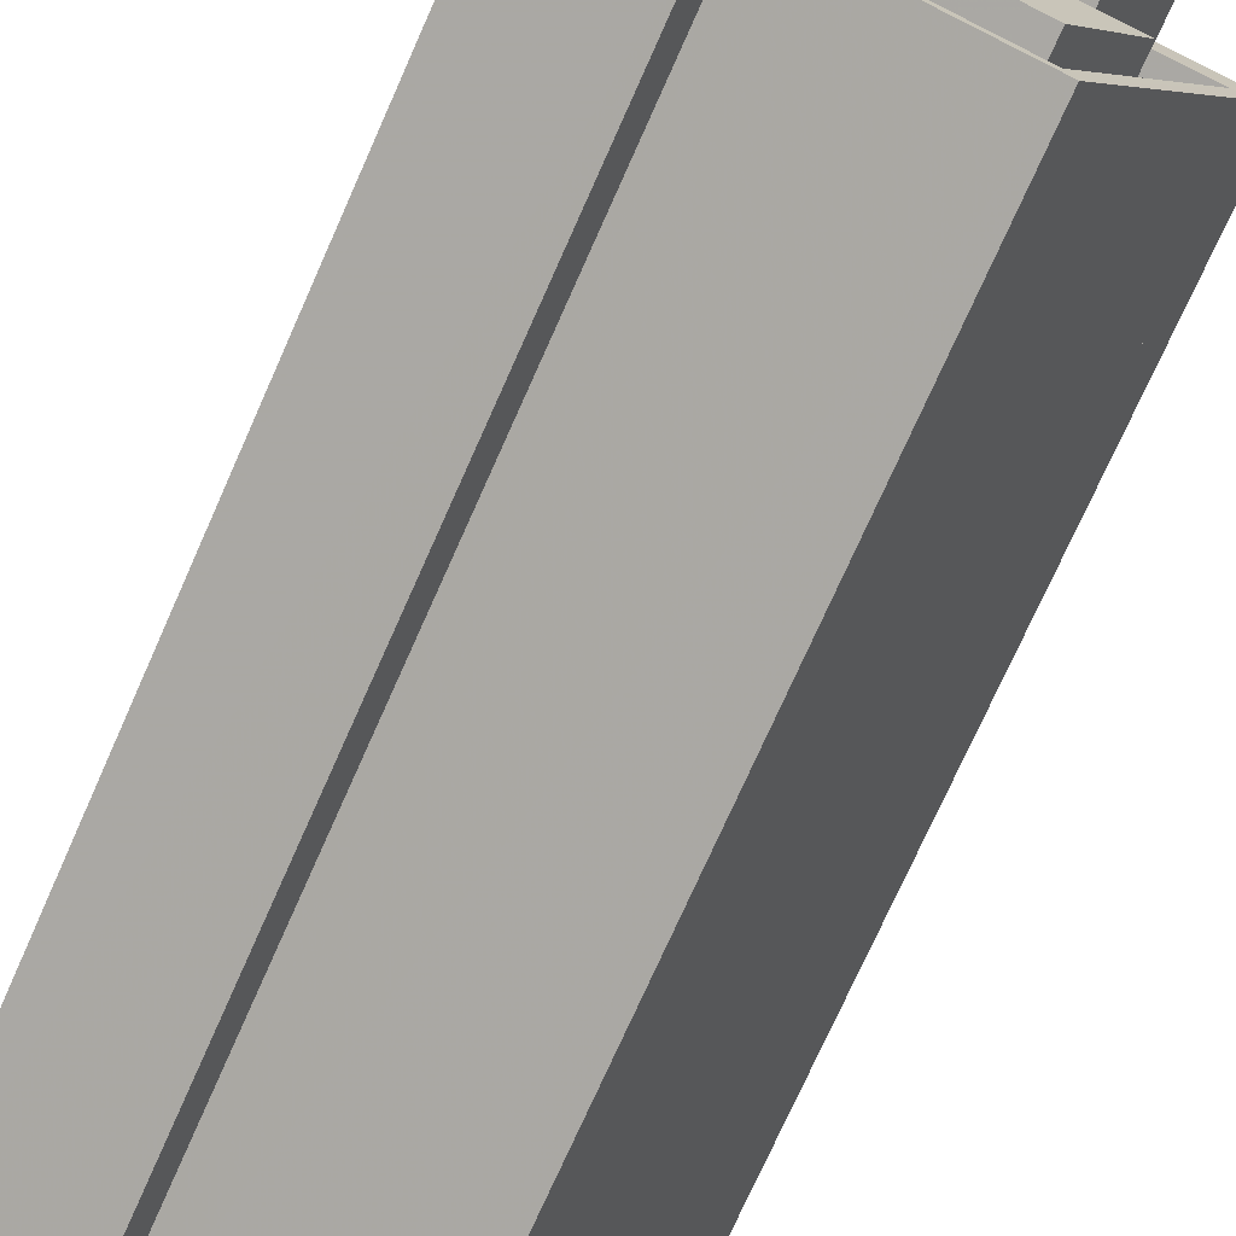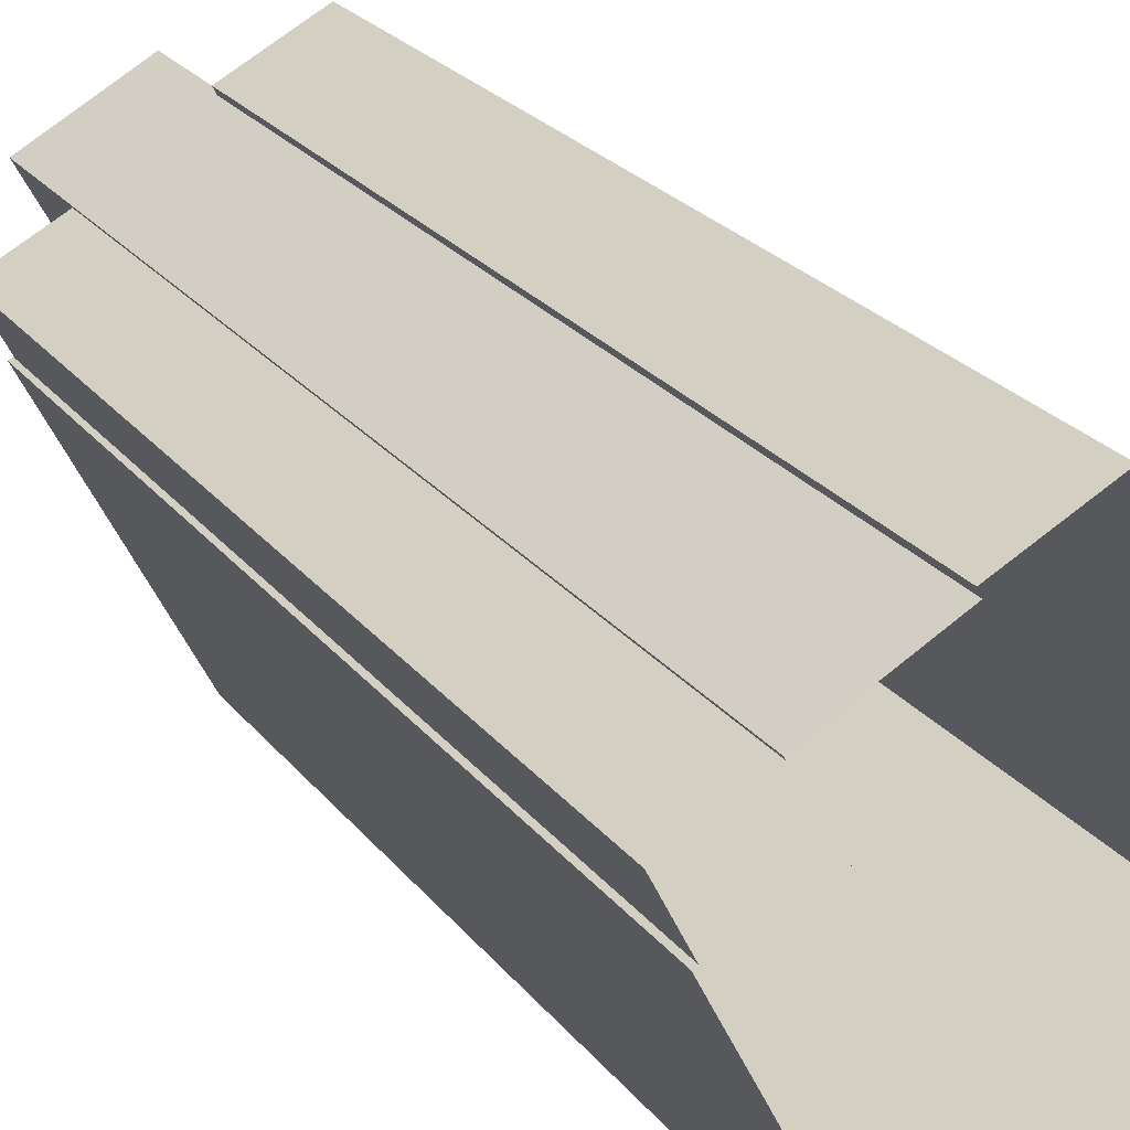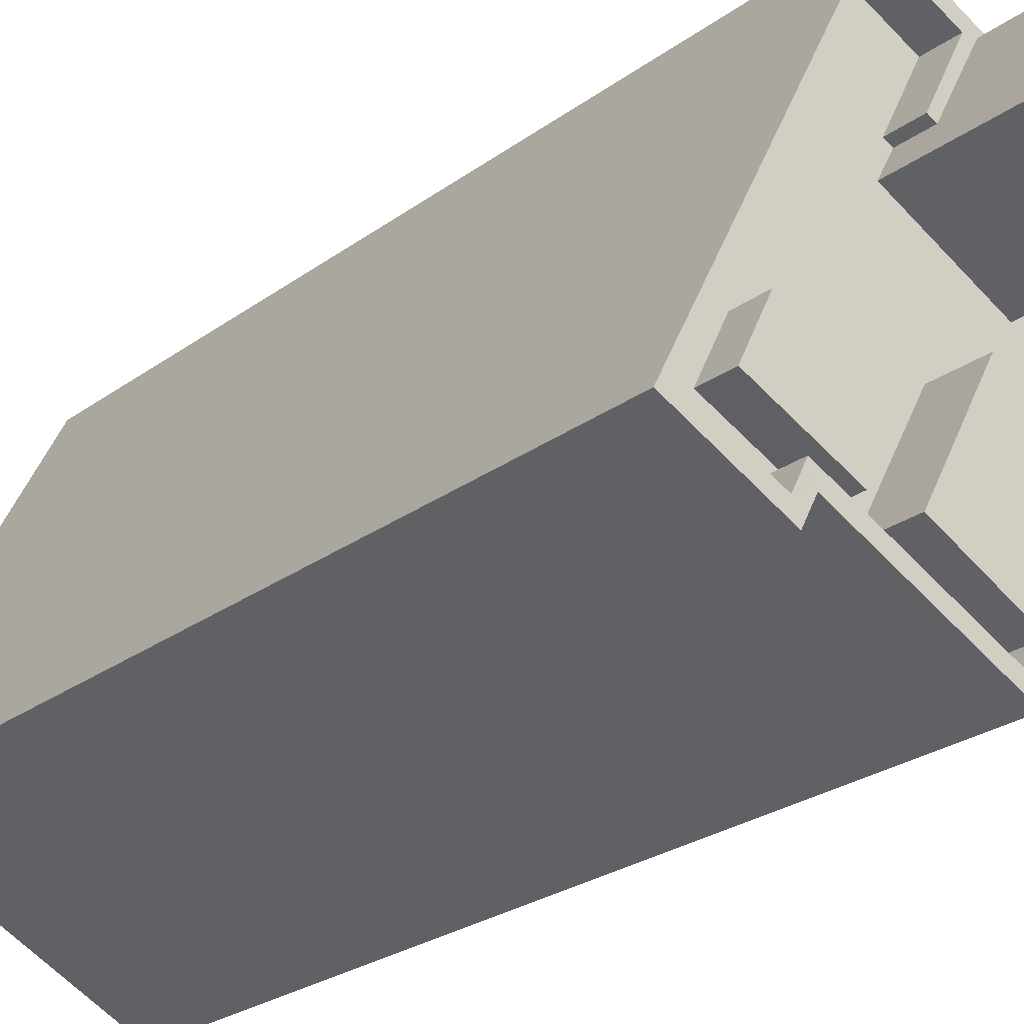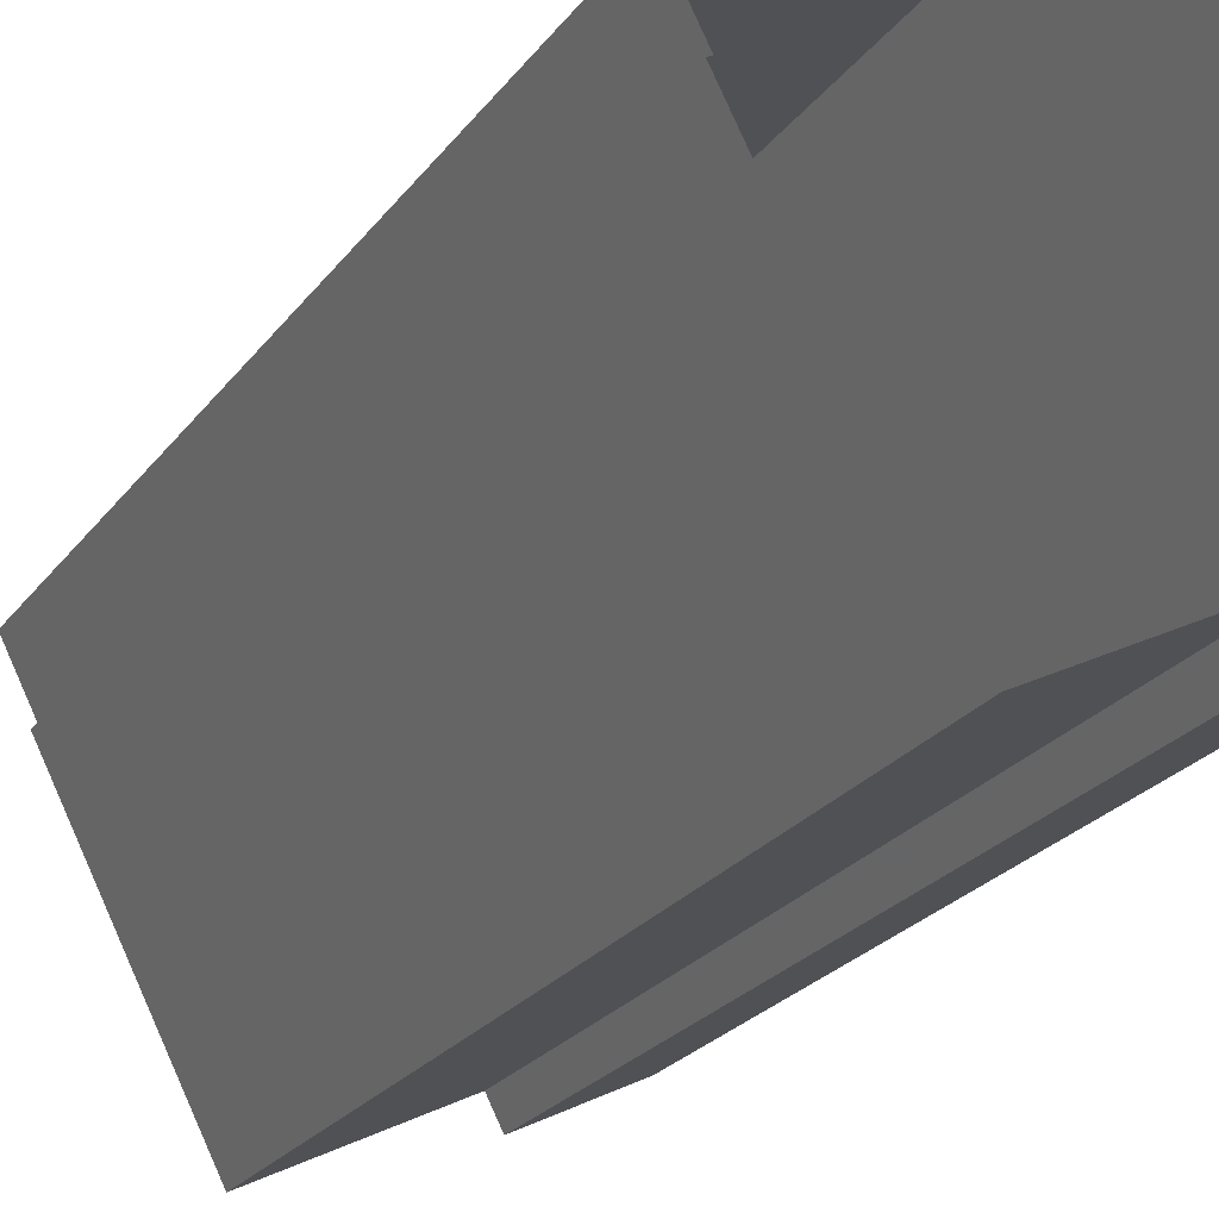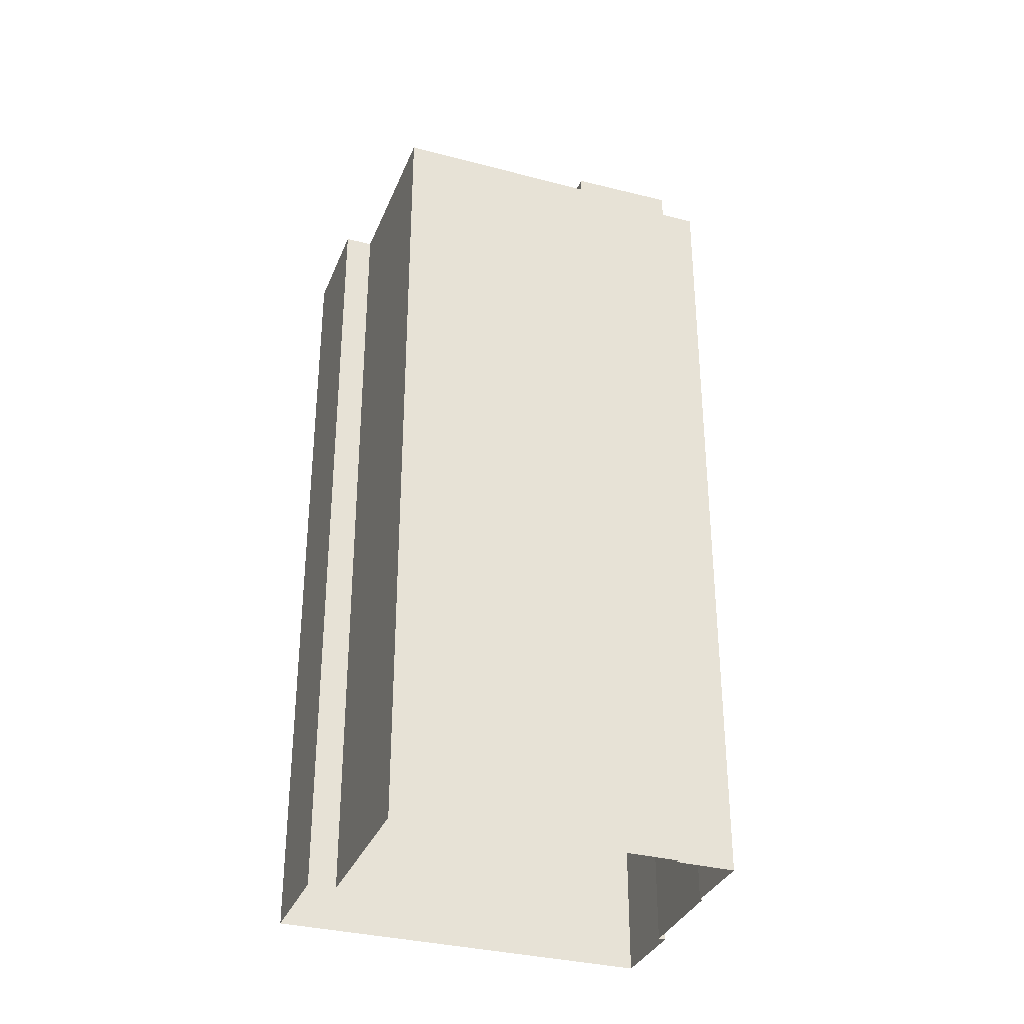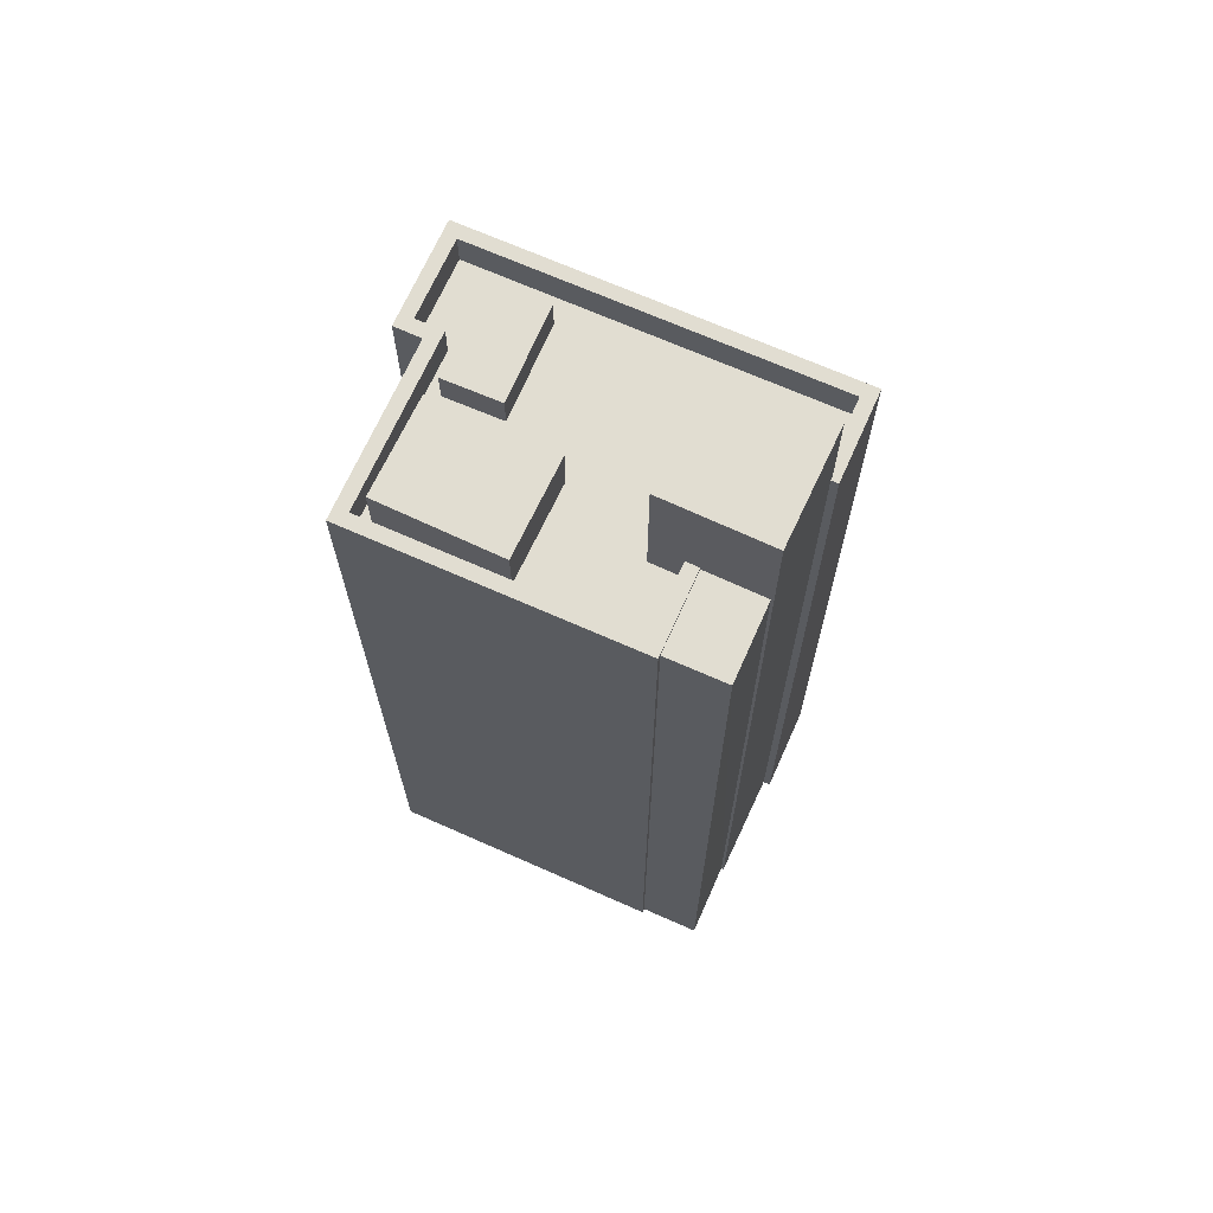
<metadata>
{"format":"obj","ext":"obj","renderer":"f3d","projection":"perspective","resolution":1024,"background":"white","views":[{"elev":-73.4,"azim":-23.9,"up":"+Y"},{"elev":24.2,"azim":151.8,"up":"+Y"},{"elev":-24.3,"azim":-39.4,"up":"+Y"},{"elev":-23.2,"azim":153.6,"up":"+Y"},{"elev":-33.3,"azim":43.2,"up":"+Z"},{"elev":68.8,"azim":87.1,"up":"+Z"}]}
</metadata>
<code>
v -5345 -3.587e+04 1.288
v -5348 -3.587e+04 1.289
v -5343 -3.586e+04 1.292
v -5341 -3.586e+04 1.292
v -5341 -3.587e+04 1.292
v -5346 -3.588e+04 1.288
v -5337 -3.587e+04 1.29
v -5341 -3.588e+04 1.287
v -5337 -3.587e+04 1.29
v -5336 -3.587e+04 1.29
v -5338 -3.587e+04 1.291
v -5338 -3.587e+04 1.291
v -5344 -3.587e+04 24.62
v -5344 -3.587e+04 24.62
v -5343 -3.587e+04 24.62
v -5343 -3.587e+04 24.62
v -5343 -3.587e+04 24.62
v -5346 -3.587e+04 24.62
v -5345 -3.587e+04 24.62
v -5347 -3.587e+04 24.62
v -5348 -3.587e+04 24.62
v -5347 -3.587e+04 24.62
v -5346 -3.587e+04 24.62
v -5342 -3.587e+04 24.62
v -5340 -3.587e+04 24.62
v -5343 -3.587e+04 24.62
v -5341 -3.587e+04 24.62
v -5343 -3.586e+04 24.62
v -5342 -3.587e+04 24.62
v -5342 -3.587e+04 24.62
v -5337 -3.587e+04 24.62
v -5339 -3.587e+04 24.62
v -5341 -3.588e+04 24.62
v -5341 -3.588e+04 24.62
v -5339 -3.587e+04 24.62
v -5340 -3.587e+04 24.62
v -5341 -3.588e+04 25.62
v -5337 -3.587e+04 25.62
v -5337 -3.587e+04 25.62
v -5346 -3.588e+04 25.62
v -5345 -3.587e+04 25.62
v -5346 -3.587e+04 25.62
v -5341 -3.588e+04 25.62
v -5348 -3.587e+04 25.62
v -5348 -3.587e+04 25.62
v -5339 -3.587e+04 25.62
v -5343 -3.586e+04 25.62
v -5341 -3.587e+04 25.62
v -5341 -3.586e+04 25.62
v -5343 -3.586e+04 25.62
v -5341 -3.587e+04 25.62
v -5341 -3.587e+04 25.62
v -5342 -3.587e+04 25.62
v -5339 -3.587e+04 25.62
v -5345 -3.587e+04 25.62
v -5342 -3.587e+04 25.62
v -5338 -3.587e+04 25.54
v -5337 -3.587e+04 25.53
v -5336 -3.587e+04 25.54
v -5339 -3.587e+04 25.54
v -5340 -3.587e+04 28.52
v -5338 -3.587e+04 28.52
v -5341 -3.587e+04 28.52
v -5343 -3.587e+04 28.52
v -5343 -3.587e+04 26.11
v -5339 -3.587e+04 26.11
v -5342 -3.587e+04 26.11
v -5341 -3.588e+04 26.11
v -5343 -3.587e+04 25.6
v -5347 -3.587e+04 25.6
v -5344 -3.587e+04 25.6
v -5346 -3.587e+04 25.6
f 1 2 3
f 3 4 5
f 1 6 2
f 7 8 1
f 9 8 7
f 10 7 11
f 12 11 5
f 5 1 3
f 5 7 1
f 11 7 5
f 13 14 15
f 15 16 17
f 18 19 20
f 19 14 13
f 18 20 21
f 22 20 23
f 21 20 22
f 15 17 13
f 19 13 20
f 17 16 24
f 24 25 26
f 27 28 29
f 28 22 26
f 30 29 26
f 23 17 24
f 22 23 26
f 26 23 24
f 29 28 26
f 31 32 33
f 33 34 14
f 31 35 36
f 14 34 15
f 24 36 25
f 32 36 24
f 33 32 34
f 31 36 32
f 37 38 39
f 40 41 42
f 37 43 41
f 40 44 45
f 39 38 46
f 47 48 49
f 45 50 47
f 49 51 52
f 51 48 53
f 54 39 46
f 41 43 55
f 48 56 53
f 37 39 43
f 44 50 45
f 40 42 44
f 42 41 55
f 50 48 47
f 49 48 51
f 57 58 59
f 57 60 58
f 61 62 63
f 64 61 63
f 65 66 67
f 65 68 66
f 69 70 71
f 69 72 70
f 42 18 21
f 44 42 21
f 21 22 44
f 22 28 50
f 22 50 44
f 48 28 27
f 48 50 28
f 56 27 29
f 56 48 27
f 53 56 29
f 30 53 29
f 35 31 39
f 54 35 39
f 43 39 31
f 33 43 31
f 33 14 43
f 14 19 55
f 14 55 43
f 42 19 18
f 42 55 19
f 45 3 2
f 45 47 3
f 49 4 3
f 47 49 3
f 52 4 49
f 52 5 4
f 40 2 6
f 40 45 2
f 60 46 58
f 7 58 9
f 9 58 38
f 58 46 38
f 9 38 37
f 8 9 37
f 37 41 1
f 8 37 1
f 40 6 1
f 41 40 1
f 11 59 10
f 11 57 59
f 58 10 59
f 58 7 10
f 51 63 52
f 5 52 12
f 12 52 62
f 52 63 62
f 11 12 57
f 12 62 57
f 35 54 36
f 36 54 61
f 46 62 61
f 60 57 46
f 54 46 61
f 57 62 46
f 26 25 64
f 25 36 61
f 64 25 61
f 63 53 64
f 64 53 26
f 63 51 53
f 26 53 30
f 24 67 66
f 32 24 66
f 68 32 66
f 68 34 32
f 15 34 68
f 65 15 68
f 15 65 16
f 65 67 16
f 67 24 16
f 71 17 69
f 71 13 17
f 20 71 70
f 20 13 71
f 23 70 72
f 23 20 70
f 69 17 23
f 72 69 23

</code>
